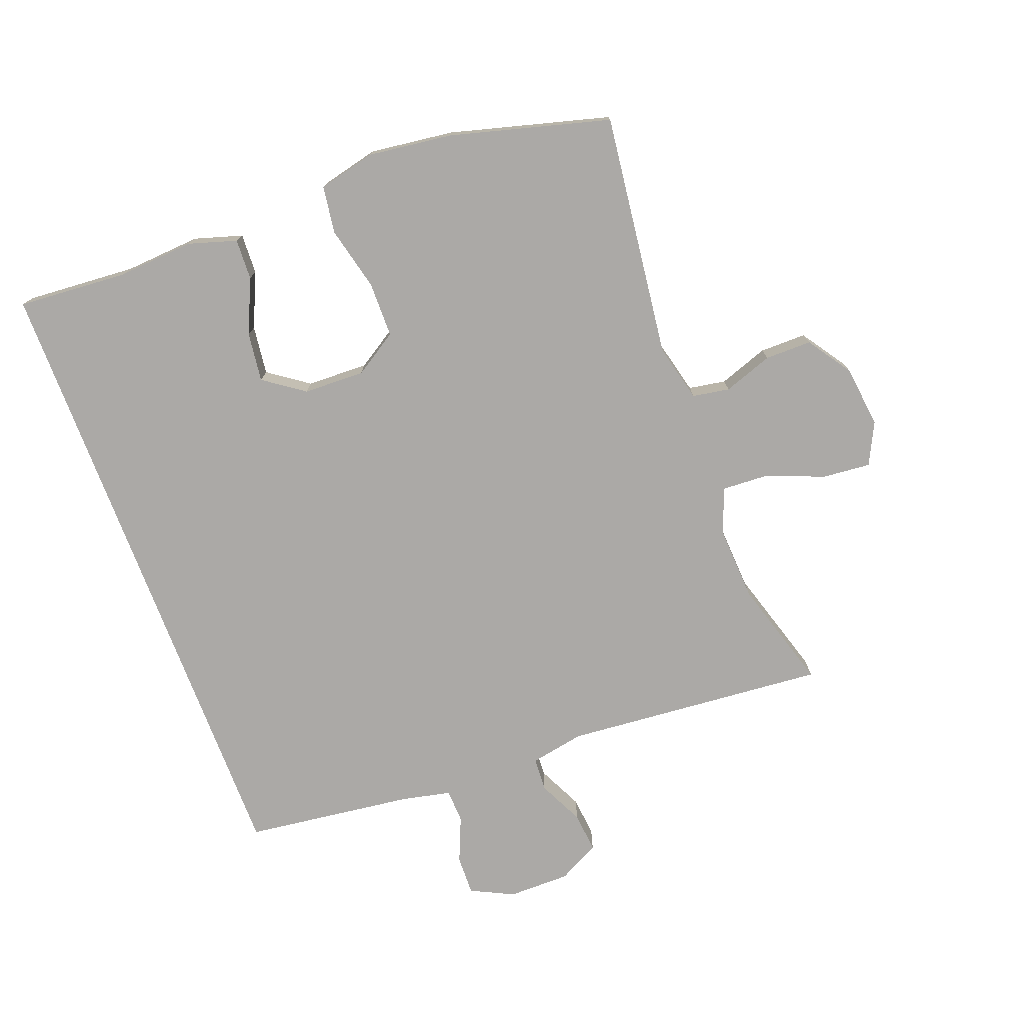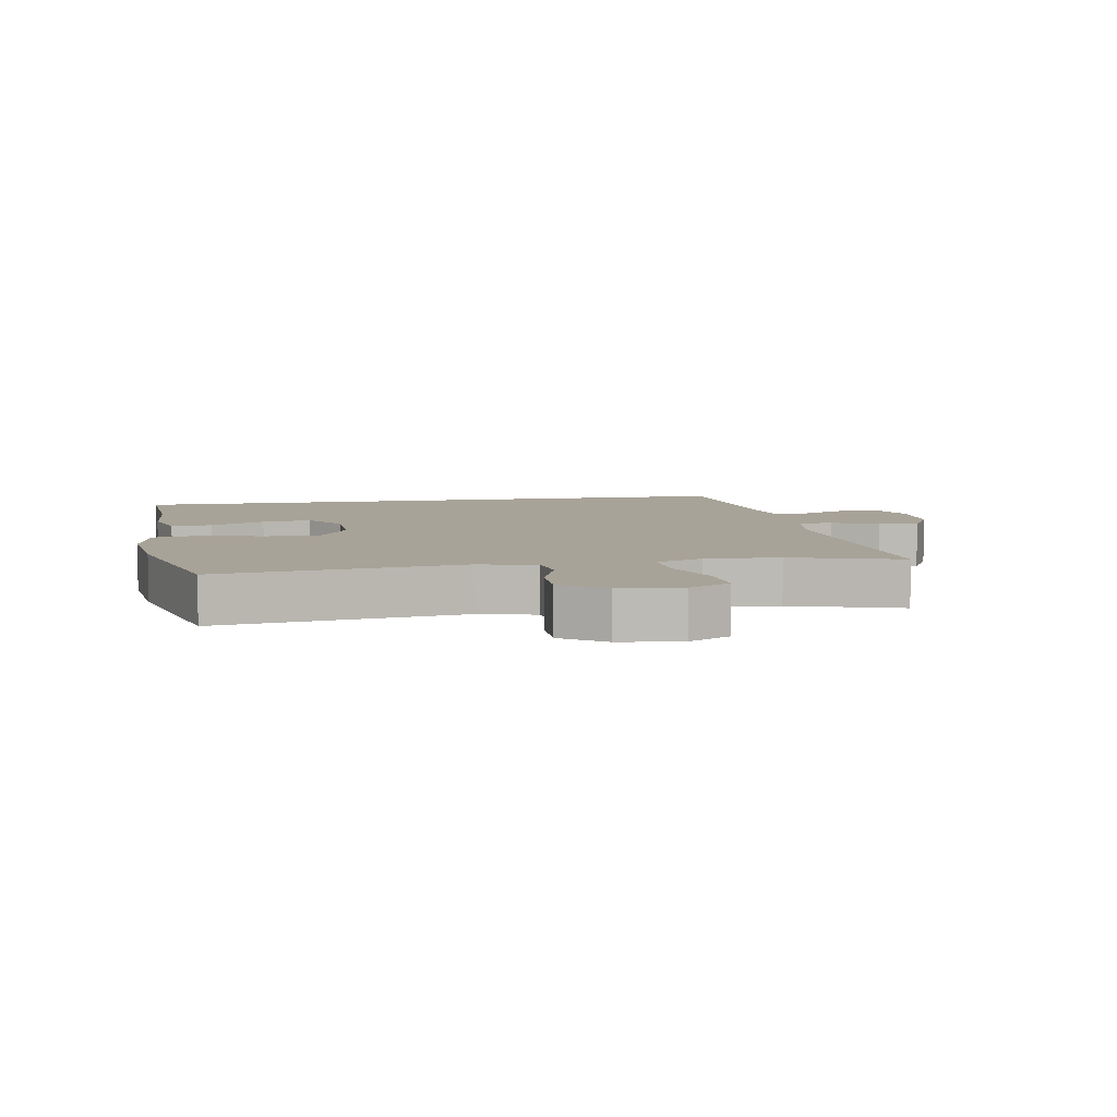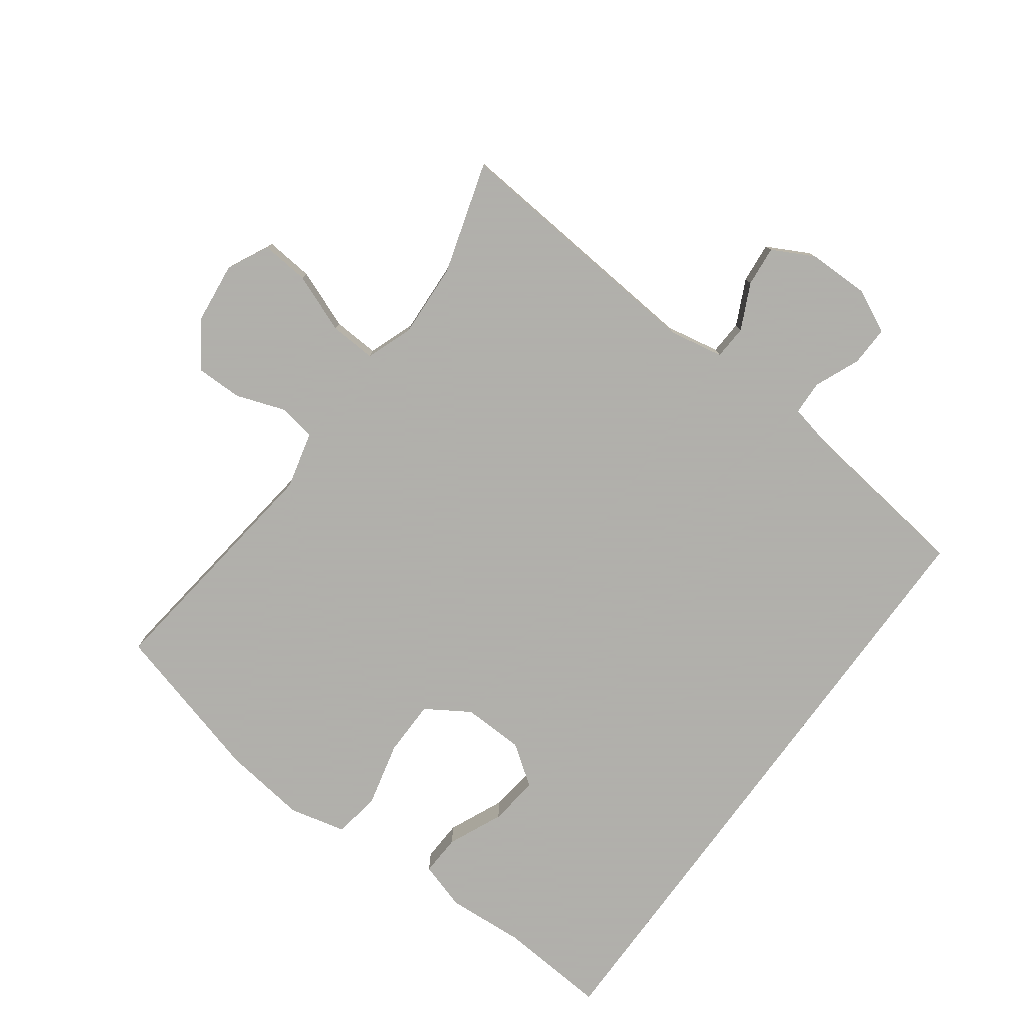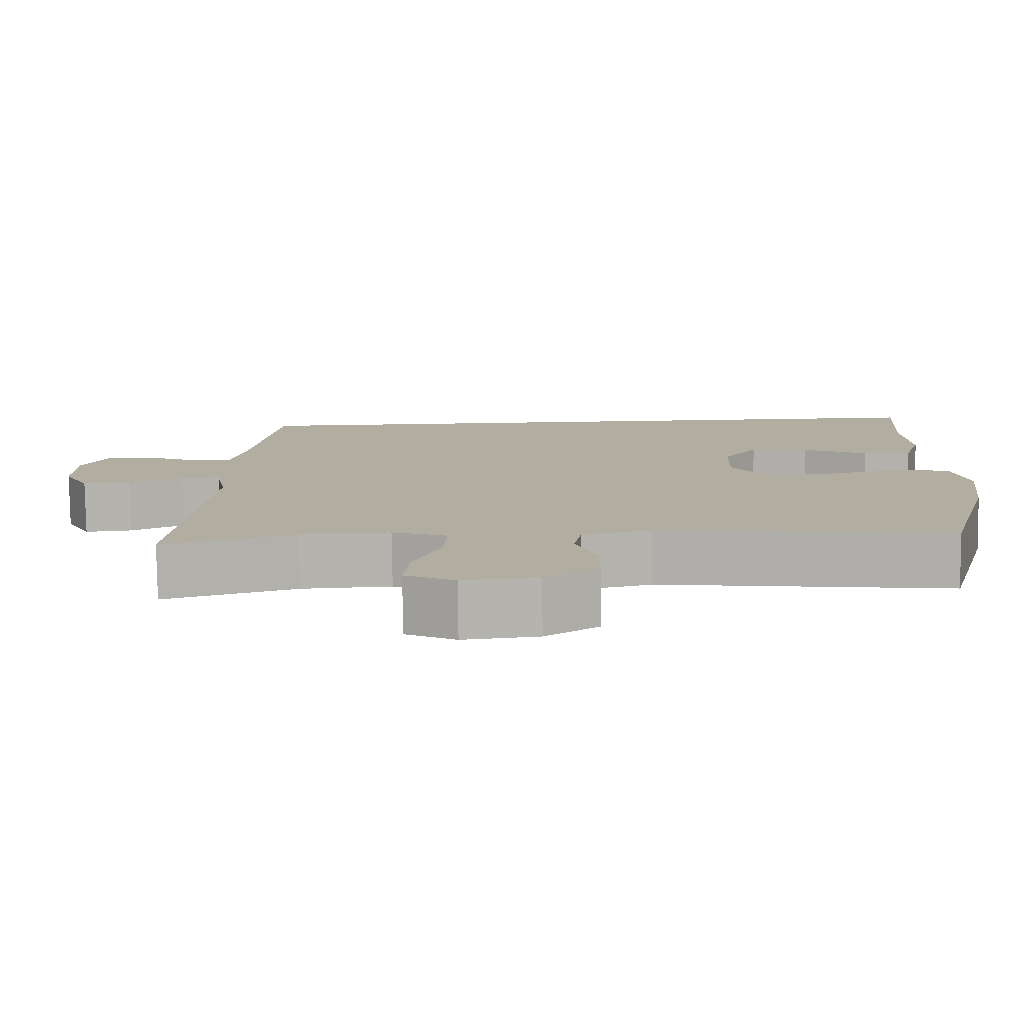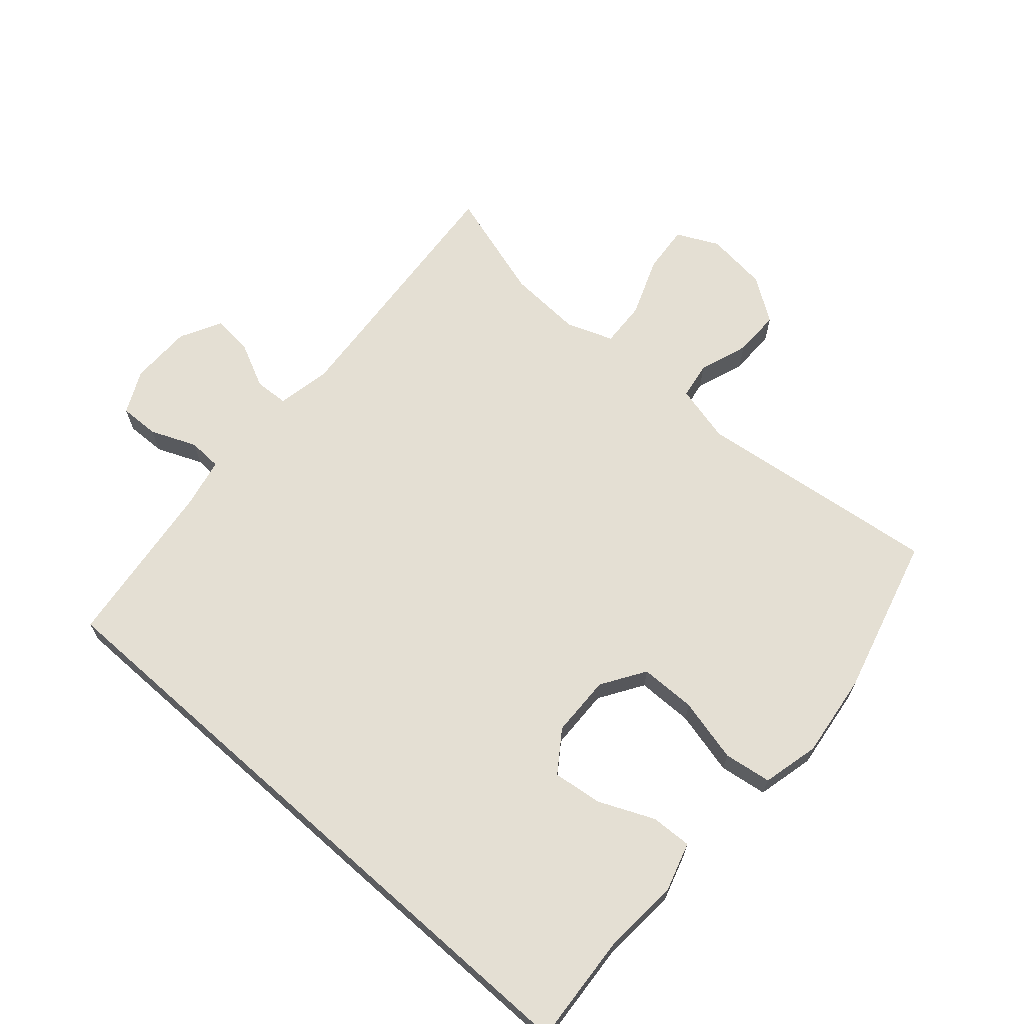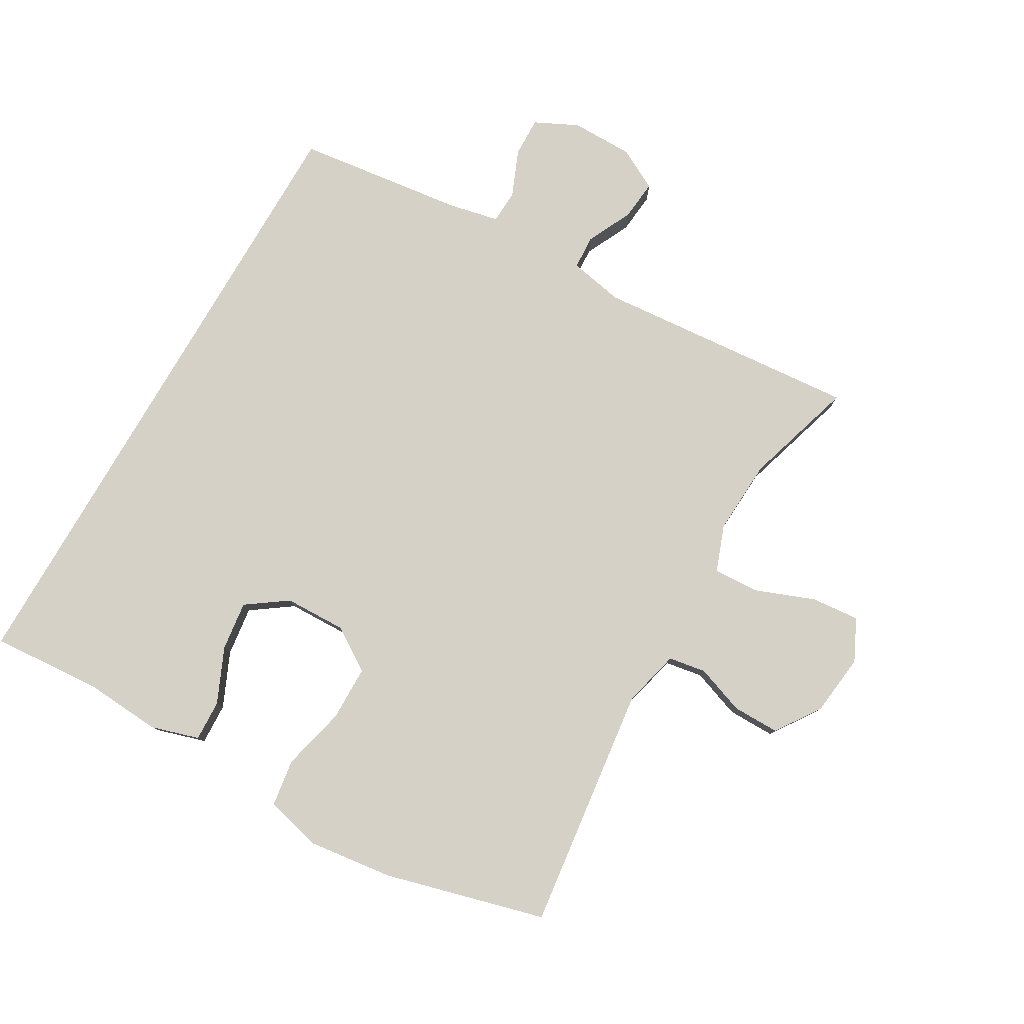
<metadata>
{"format":"obj","ext":"obj","renderer":"f3d","projection":"perspective","resolution":1024,"background":"white","views":[{"elev":-75.6,"azim":110.8,"up":"+Y"},{"elev":6.9,"azim":170.2,"up":"+Y"},{"elev":-78.4,"azim":-126.1,"up":"+Y"},{"elev":-79.6,"azim":0.8,"up":"+Z"},{"elev":66.5,"azim":41.6,"up":"+Y"},{"elev":79.6,"azim":120.2,"up":"+Y"}]}
</metadata>
<code>
v -0.5 0.07 -0.5
v -0.464 0.07 -0.088
v -0.48 0.07 -0.003
v -0.533 0.07 0
v -0.604 0.07 -0.034
v -0.667 0.07 -0.04
v -0.701 0.07 0.025
v -0.701 0.07 0.122
v -0.668 0.07 0.189
v -0.606 0.07 0.187
v -0.535 0.07 0.157
v -0.482 0.07 0.159
v -0.465 0.07 0.237
v -0.431 0.07 0.5
v 0.562 0.07 0.5
v 0.549 0.07 0.328
v 0.557 0.07 0.208
v 0.534 0.07 0.133
v 0.47 0.07 0.136
v 0.385 0.07 0.174
v 0.308 0.07 0.184
v 0.263 0.07 0.121
v 0.26 0.07 0.025
v 0.303 0.07 -0.043
v 0.39 0.07 -0.044
v 0.49 0.07 -0.02
v 0.564 0.07 -0.031
v 0.585 0.07 -0.12
v 0.568 0.07 -0.251
v 0.5 0.07 -0.5
v 0.119 0.07 -0.452
v 0.029 0.07 -0.474
v 0.019 0.07 -0.532
v 0.046 0.07 -0.609
v 0.046 0.07 -0.682
v -0.023 0.07 -0.729
v -0.12 0.07 -0.74
v -0.185 0.07 -0.708
v -0.178 0.07 -0.633
v -0.142 0.07 -0.541
v -0.138 0.07 -0.469
v -0.21 0.07 -0.442
v -0.327 0.07 -0.448
v -0.5 0 -0.5
v -0.464 0 -0.088
v -0.48 0 -0.003
v -0.533 0 0
v -0.604 0 -0.034
v -0.667 0 -0.04
v -0.701 0 0.025
v -0.701 0 0.122
v -0.668 0 0.189
v -0.606 0 0.187
v -0.535 0 0.157
v -0.482 0 0.159
v -0.465 0 0.237
v -0.431 0 0.5
v 0.562 0 0.5
v 0.549 0 0.328
v 0.557 0 0.208
v 0.534 0 0.133
v 0.47 0 0.136
v 0.385 0 0.174
v 0.308 0 0.184
v 0.263 0 0.121
v 0.26 0 0.025
v 0.303 0 -0.043
v 0.39 0 -0.044
v 0.49 0 -0.02
v 0.564 0 -0.031
v 0.585 0 -0.12
v 0.568 0 -0.251
v 0.5 0 -0.5
v 0.119 0 -0.452
v 0.029 0 -0.474
v 0.019 0 -0.532
v 0.046 0 -0.609
v 0.046 0 -0.682
v -0.023 0 -0.729
v -0.12 0 -0.74
v -0.185 0 -0.708
v -0.178 0 -0.633
v -0.142 0 -0.541
v -0.138 0 -0.469
v -0.21 0 -0.442
v -0.327 0 -0.448
f 38 39 40
f 37 38 40
f 36 37 40
f 35 36 40
f 34 35 40
f 33 34 40
f 32 33 40 41
f 31 32 41 42
f 29 30 31
f 28 29 31
f 27 28 31
f 26 27 31
f 25 26 31
f 24 25 31 42
f 18 19 20
f 17 18 20
f 16 17 20
f 16 20 21
f 15 16 21
f 14 15 21
f 13 14 21
f 12 13 21 22
f 9 10 11
f 8 9 11
f 7 8 11
f 6 7 11
f 5 6 11
f 4 5 11
f 12 22 23
f 11 12 23
f 4 11 23
f 3 4 23
f 43 1 2
f 24 42 43
f 23 24 43
f 3 23 43
f 2 3 43
f 83 82 81
f 83 81 80
f 83 80 79
f 83 79 78
f 83 78 77
f 83 77 76
f 84 83 76 75
f 85 84 75 74
f 74 73 72
f 74 72 71
f 74 71 70
f 74 70 69
f 74 69 68
f 85 74 68 67
f 63 62 61
f 63 61 60
f 63 60 59
f 64 63 59
f 64 59 58
f 64 58 57
f 64 57 56
f 65 64 56 55
f 54 53 52
f 54 52 51
f 54 51 50
f 54 50 49
f 54 49 48
f 54 48 47
f 66 65 55
f 66 55 54
f 66 54 47
f 66 47 46
f 45 44 86
f 86 85 67
f 86 67 66
f 86 66 46
f 86 46 45
f 1 44 45 2
f 2 45 46 3
f 3 46 47 4
f 4 47 48 5
f 5 48 49 6
f 6 49 50 7
f 7 50 51 8
f 8 51 52 9
f 9 52 53 10
f 10 53 54 11
f 11 54 55 12
f 12 55 56 13
f 13 56 57 14
f 14 57 58 15
f 15 58 59 16
f 16 59 60 17
f 17 60 61 18
f 18 61 62 19
f 19 62 63 20
f 20 63 64 21
f 21 64 65 22
f 22 65 66 23
f 23 66 67 24
f 24 67 68 25
f 25 68 69 26
f 26 69 70 27
f 27 70 71 28
f 28 71 72 29
f 29 72 73 30
f 30 73 74 31
f 31 74 75 32
f 32 75 76 33
f 33 76 77 34
f 34 77 78 35
f 35 78 79 36
f 36 79 80 37
f 37 80 81 38
f 38 81 82 39
f 39 82 83 40
f 40 83 84 41
f 41 84 85 42
f 42 85 86 43
f 43 86 44 1

</code>
